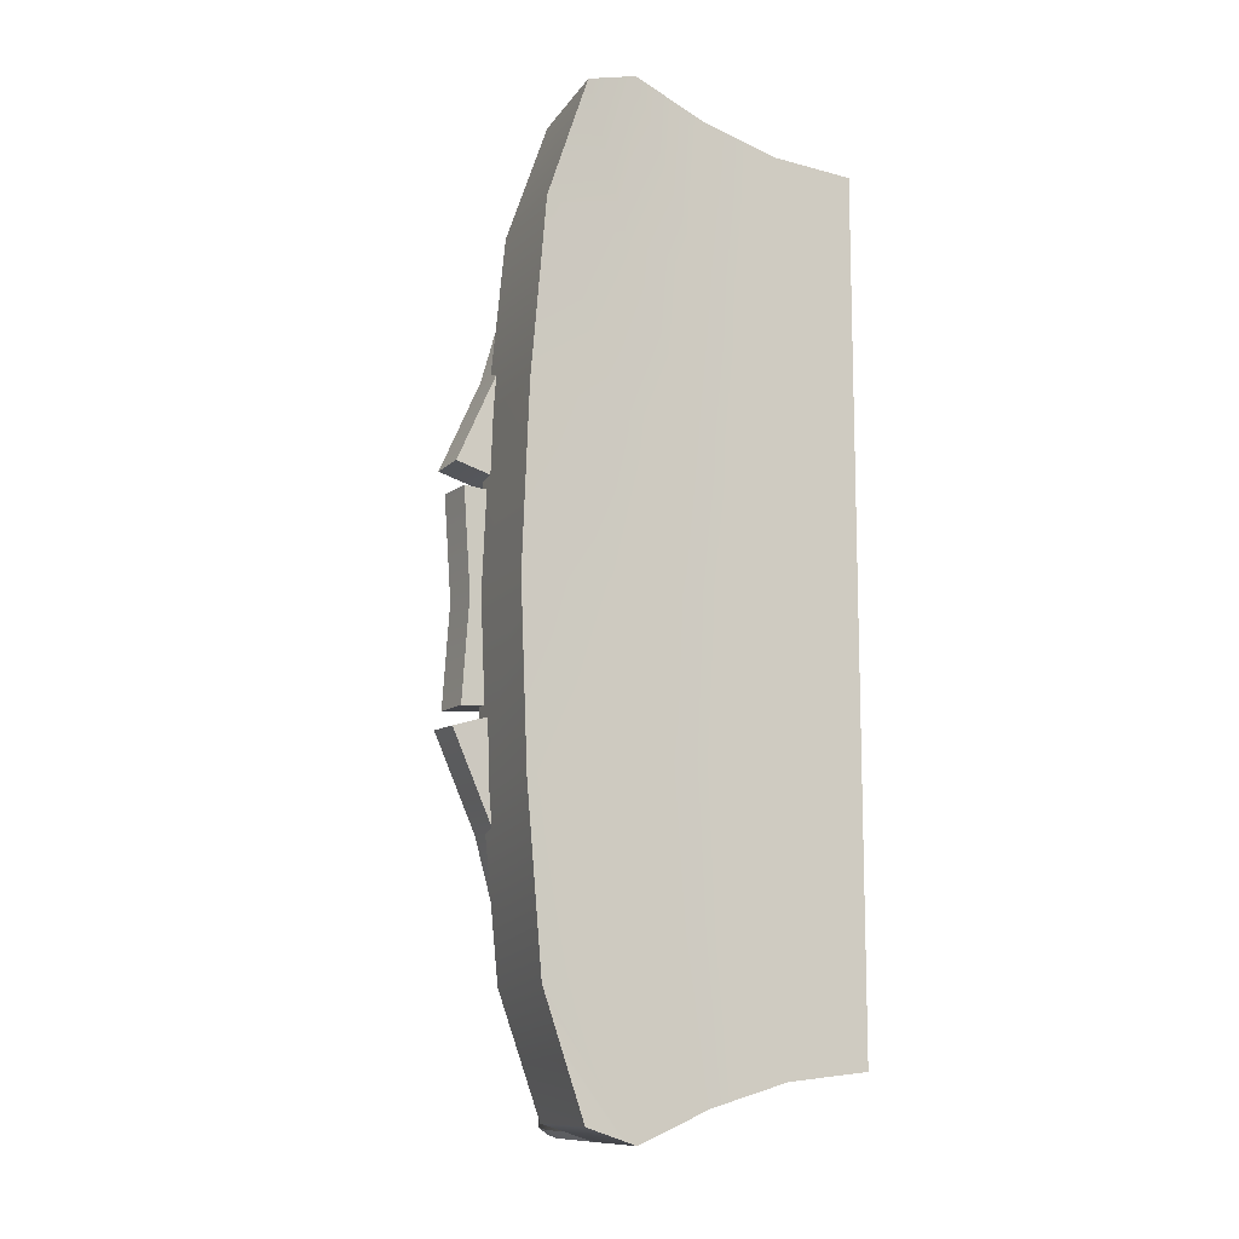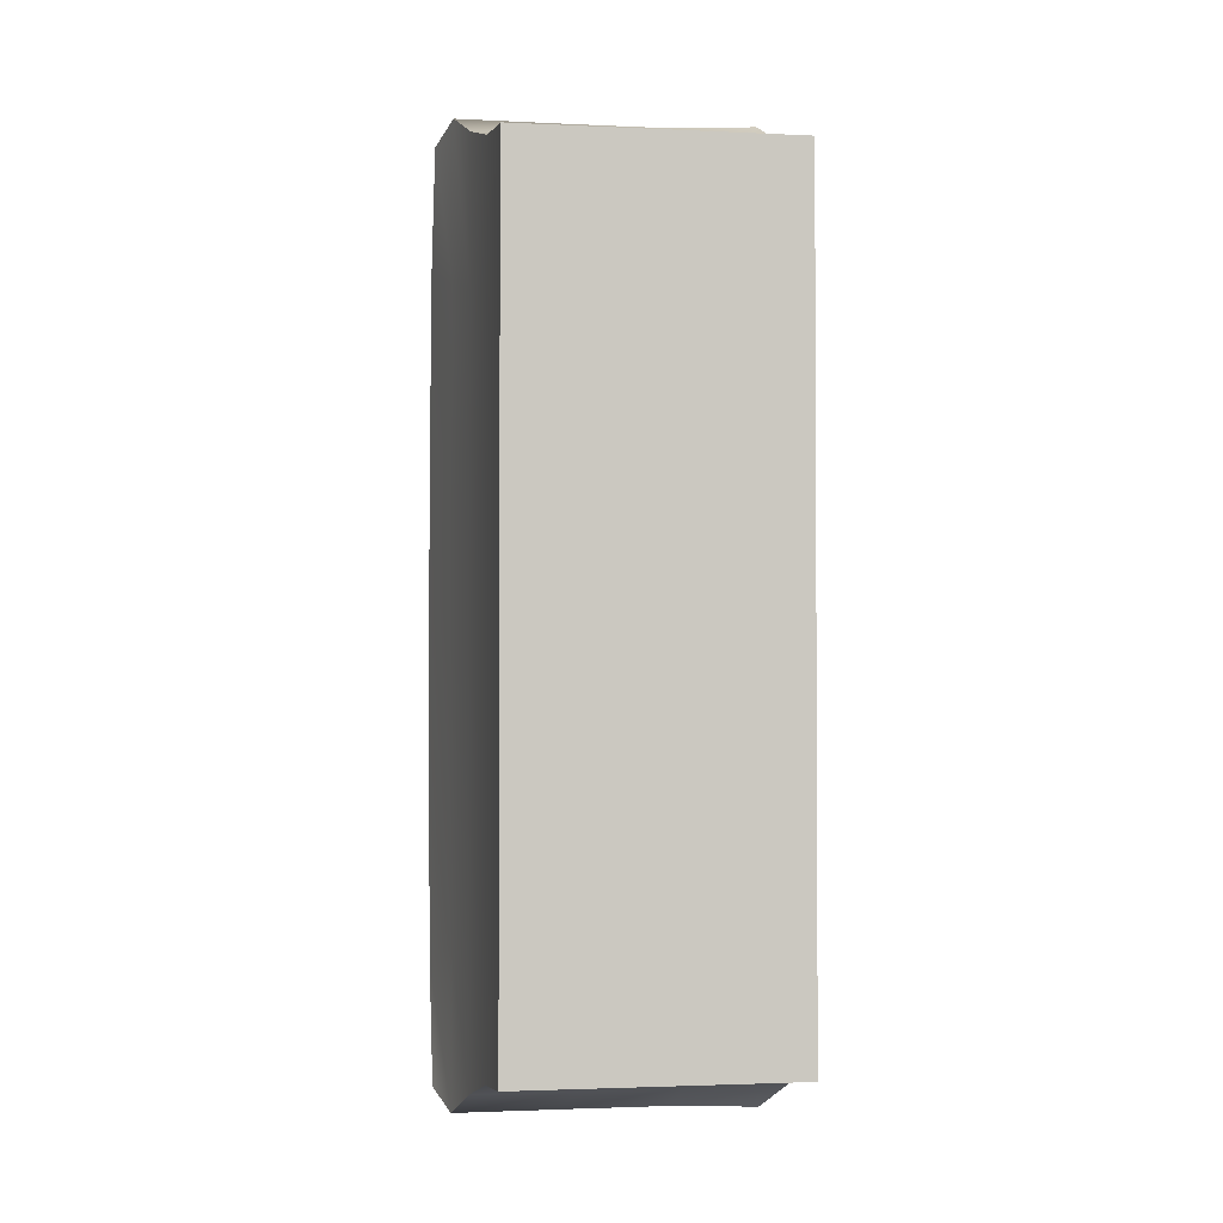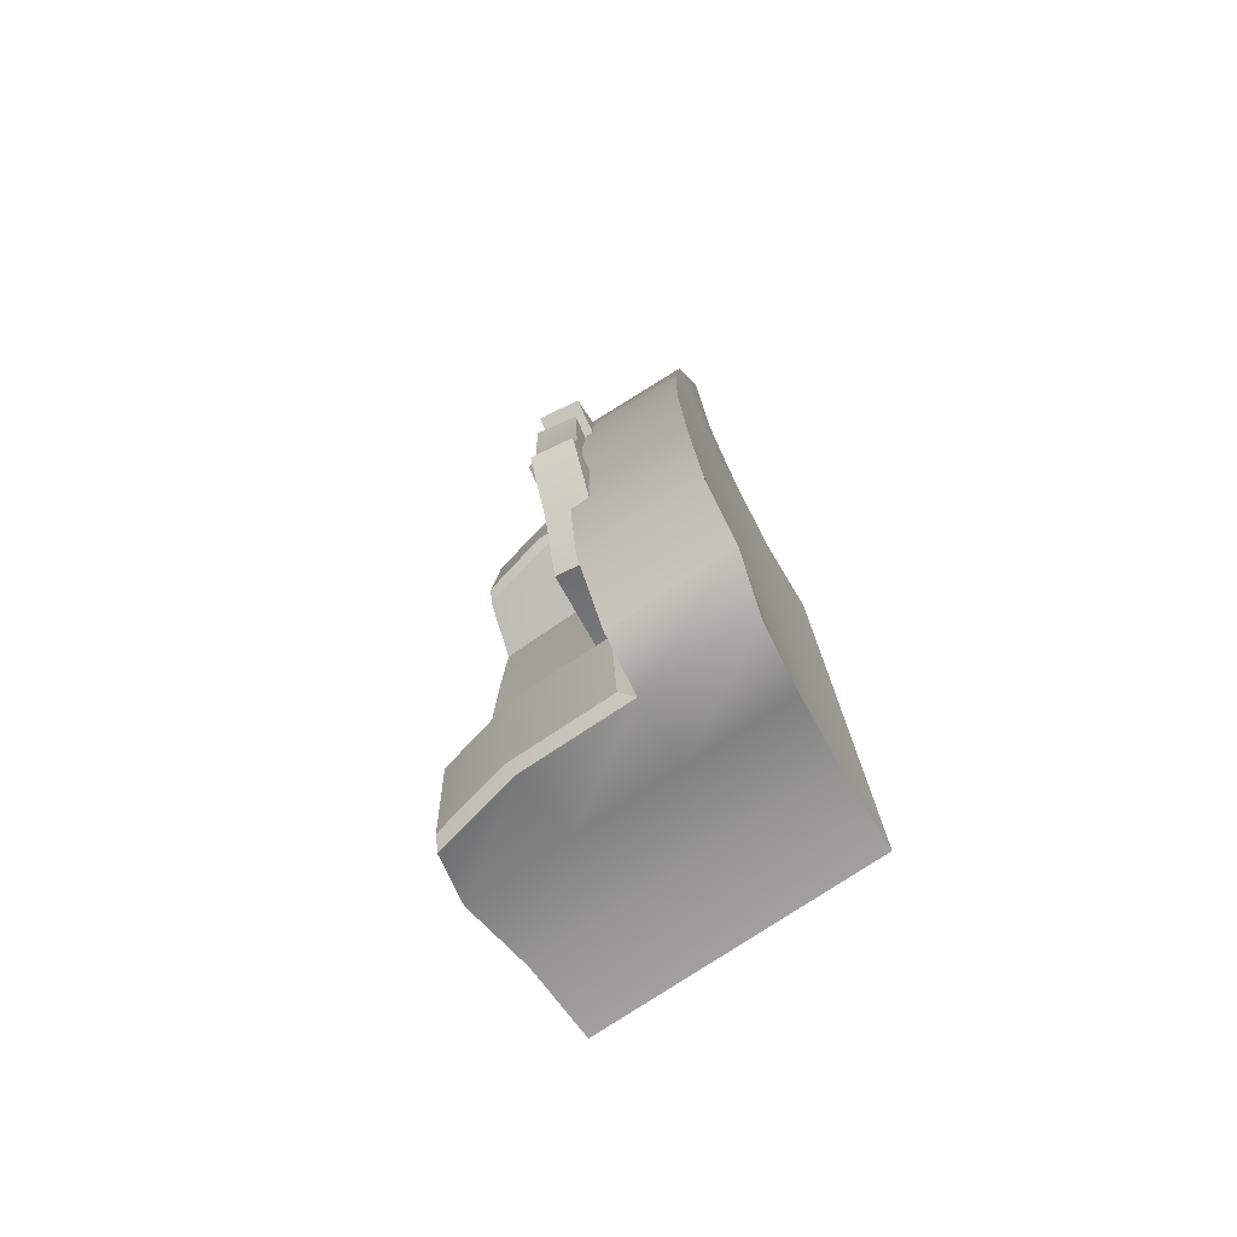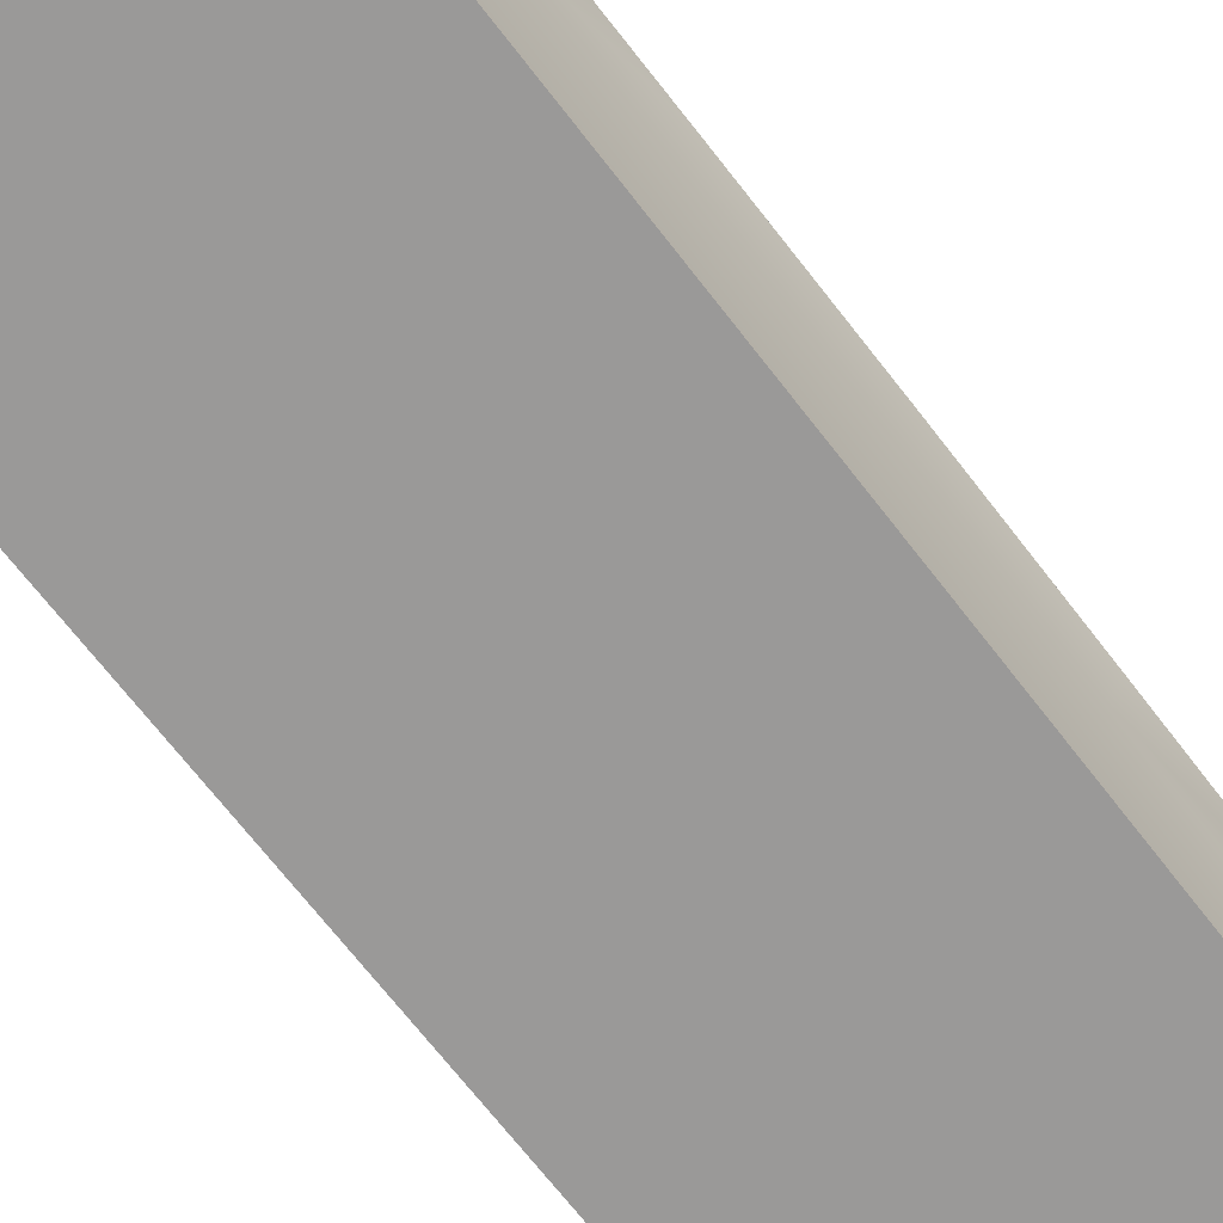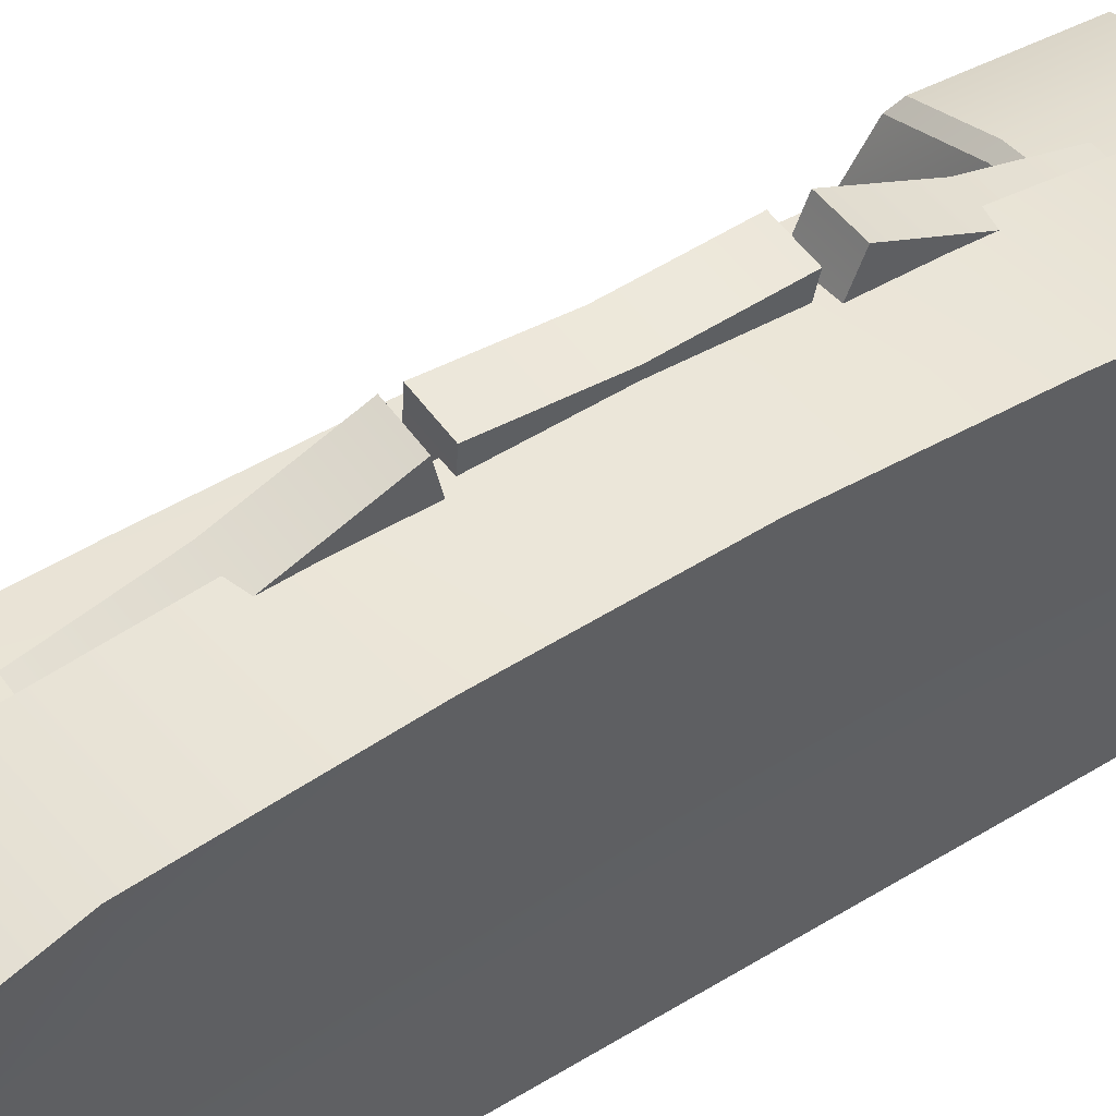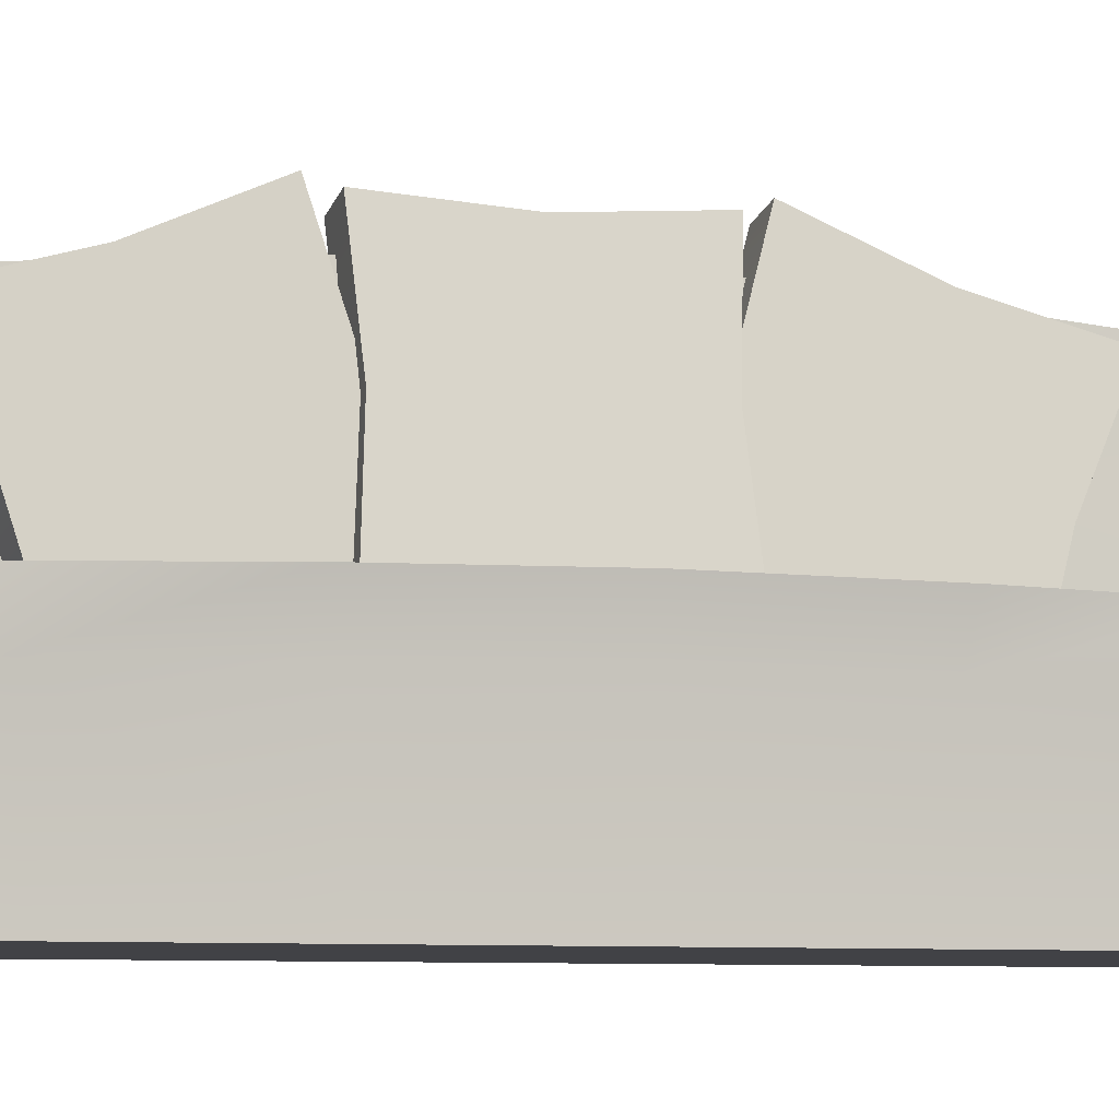
<metadata>
{"format":"obj","ext":"obj","renderer":"f3d","projection":"perspective","resolution":1024,"background":"white","views":[{"elev":-11.4,"azim":-109.5,"up":"+Z"},{"elev":-2.0,"azim":-9.4,"up":"+Z"},{"elev":-76.6,"azim":-146.4,"up":"+Z"},{"elev":-69.1,"azim":37.6,"up":"+Y"},{"elev":43.1,"azim":-126.4,"up":"+Y"},{"elev":-6.7,"azim":73.7,"up":"+Y"}]}
</metadata>
<code>
v  0.224 0.3589 -0.7126
v  0.2211 0.3748 -0.9376
v  0.3118 0.3908 -0.9376
v  0.3147 0.3749 -0.7126
v  0.1458 0.802 -0.7126
v  0.2365 0.818 -0.7126
v  0.2393 0.8021 -0.9376
v  0.1486 0.7861 -0.9376
v  0.2756 0.5965 -0.7288
v  0.1849 0.5805 -0.7288
v  0.2756 0.5965 -0.9376
v  0.1849 0.5805 -0.9376
v  0.2145 0.2521 -0.4035
v  0.1964 0.3443 -0.6086
v  0.2876 0.3573 -0.6108
v  0.3057 0.2651 -0.4057
v  0.1824 0.4064 -0.825
v  0.2735 0.4194 -0.8272
v  0.1588 0.6701 -0.2462
v  0.25 0.6831 -0.2484
v  0.2359 0.7452 -0.4648
v  0.1448 0.7322 -0.4626
v  0.2178 0.8373 -0.67
v  0.1267 0.8244 -0.6678
v  0.2767 0.4796 -0.3422
v  0.1855 0.4667 -0.34
v  0.2618 0.5512 -0.5378
v  0.2468 0.6228 -0.7334
v  0.1557 0.6099 -0.7312
v  0.1706 0.5383 -0.5356
v  0.224 0.3589 -1.163
v  0.3147 0.3749 -1.163
v  0.1458 0.802 -1.163
v  0.2365 0.818 -1.163
v  0.1849 0.5805 -1.146
v  0.2756 0.5965 -1.146
v  0.2145 0.2521 -1.472
v  0.3057 0.2651 -1.47
v  0.2876 0.3573 -1.264
v  0.1964 0.3443 -1.267
v  0.2735 0.4194 -1.048
v  0.1824 0.4064 -1.05
v  0.1588 0.6701 -1.629
v  0.1448 0.7322 -1.413
v  0.2359 0.7452 -1.41
v  0.25 0.6831 -1.627
v  0.1267 0.8244 -1.207
v  0.2178 0.8373 -1.205
v  0.1855 0.4667 -1.535
v  0.2767 0.4796 -1.533
v  0.2618 0.5512 -1.337
v  0.2468 0.6228 -1.142
v  0.1557 0.6099 -1.144
v  0.1706 0.5383 -1.34
v  0 0 -0
v  0 0 -0.3125
v  0.2102 0 -0.3125
v  0.2102 0 -0
v  0.4204 0 -0.3125
v  0.4204 0 -0
v  0.6307 0 -0.3125
v  0.6307 0 -0
v  0 0 -0.6249
v  0.2102 0 -0.6249
v  0.4204 0 -0.6249
v  0.6307 0 -0.6249
v  0 0 -0.9374
v  0.2102 0 -0.9374
v  0.4204 0 -0.9374
v  0.6307 0 -0.9374
v  0 0 -1.25
v  0.2102 0 -1.25
v  0.4204 0 -1.25
v  0.6307 0 -1.25
v  0 0 -1.562
v  0.2102 0 -1.562
v  0.4204 0 -1.562
v  0.6307 0 -1.562
v  0 0 -1.875
v  0.2102 0 -1.875
v  0.4204 0 -1.875
v  0.6307 0 -1.875
v  -0.0757 0.6148 0.0987
v  0.185 0.6194 0.0987
v  0.185 0.7089 -0.1625
v  -0.0757 0.7006 -0.1625
v  0.2207 0.5262 0.1188
v  0.4415 0.5261 0.1188
v  0.4409 0.5456 -0.1989
v  0.2207 0.5455 -0.1989
v  0.6072 0.4895 0.1188
v  0.6071 0.5066 -0.1989
v  0.185 0.746 -0.5499
v  -0.0757 0.7329 -0.5499
v  0.2025 0.357 -0.2668
v  0.4281 0.357 -0.2668
v  0.4281 0.3683 -0.6021
v  0.2025 0.3683 -0.6021
v  0.6537 0.3545 -0.2668
v  0.6537 0.3643 -0.6021
v  0.185 0.7633 -0.9374
v  -0.0757 0.7475 -0.9374
v  0.4281 0.3736 -0.9374
v  0.2025 0.3736 -0.9374
v  0.6537 0.3688 -0.9374
v  0.185 0.746 -1.325
v  -0.0757 0.7329 -1.325
v  0.4281 0.3683 -1.273
v  0.2025 0.3683 -1.273
v  0.6537 0.3643 -1.273
v  0.185 0.7089 -1.712
v  -0.0757 0.7006 -1.712
v  0.4281 0.357 -1.608
v  0.2025 0.357 -1.608
v  0.6537 0.3545 -1.608
v  0.185 0.6194 -1.973
v  -0.0757 0.6148 -1.973
v  0.2207 0.5455 -1.676
v  0.4409 0.5456 -1.676
v  0.4415 0.5261 -1.994
v  0.2207 0.5262 -1.994
v  0.6071 0.5066 -1.676
v  0.6072 0.4895 -1.994
v  0.2081 0.1755 0.0192
v  -0.0065 0.1751 0.0192
v  0.4226 0.1755 0.0192
v  0.6371 0.1751 0.0192
v  0.6371 0.2703 -0.2997
v  0.6371 0.273 -0.6185
v  0.6371 0.2743 -0.9374
v  0.6371 0.273 -1.256
v  0.6371 0.2703 -1.575
v  0.6371 0.1751 -1.894
v  0.4226 0.1755 -1.894
v  0.2081 0.1755 -1.894
v  -0.0065 0.1751 -1.894
v  -0.0065 0.1779 -1.575
v  -0.0065 0.1806 -1.256
v  -0.0065 0.1819 -0.9374
v  -0.0065 0.1806 -0.6185
v  -0.0065 0.1779 -0.2997
v  -0.023 0.3447 0.0685
v  0.2025 0.3461 0.0685
v  0.195 0.5044 0.1354
v  -0.0455 0.5016 0.1354
v  0.4281 0.3461 0.0685
v  0.4356 0.5044 0.1354
v  0.6537 0.3447 0.0685
v  0.6204 0.4634 0.1354
v  0.6204 0.4829 -0.2222
v  0.4356 0.5261 -0.2222
v  0.195 0.5261 -0.2222
v  0.195 0.5484 -0.5798
v  0.195 0.5588 -0.9374
v  0.195 0.5484 -1.295
v  0.195 0.5261 -1.653
v  0.4356 0.5261 -1.653
v  0.6204 0.4829 -1.653
v  0.6537 0.3447 -1.943
v  0.6204 0.4634 -2.01
v  0.4281 0.3461 -1.943
v  0.4356 0.5044 -2.01
v  0.2025 0.3461 -1.943
v  0.195 0.5044 -2.01
v  -0.023 0.3447 -1.943
v  -0.0455 0.5016 -2.01
v  -0.023 0.3545 -1.608
v  -0.0455 0.5211 -1.653
v  -0.023 0.3643 -1.273
v  -0.0455 0.5405 -1.295
v  -0.023 0.3688 -0.9374
v  -0.0455 0.5493 -0.9374
v  -0.023 0.3643 -0.6021
v  -0.0455 0.5405 -0.5798
v  -0.023 0.3545 -0.2668
v  -0.0455 0.5211 -0.2222
o Sofa
g Sofa
f 1 2 3
f 3 4 1
f 5 6 7
f 7 8 5
f 1 4 9
f 9 10 1
f 10 9 6
f 6 5 10
f 4 3 11
f 11 9 4
f 9 11 7
f 7 6 9
f 2 1 10
f 10 12 2
f 12 10 5
f 5 8 12
f 13 14 15
f 15 16 13
f 14 17 18
f 18 15 14
f 19 20 21
f 21 22 19
f 22 21 23
f 23 24 22
f 13 16 25
f 25 26 13
f 26 25 20
f 20 19 26
f 16 15 27
f 27 25 16
f 15 18 28
f 28 27 15
f 25 27 21
f 21 20 25
f 27 28 23
f 23 21 27
f 18 17 29
f 29 28 18
f 28 29 24
f 24 23 28
f 17 14 30
f 30 29 17
f 14 13 26
f 26 30 14
f 29 30 22
f 22 24 29
f 30 26 19
f 19 22 30
f 31 32 3
f 3 2 31
f 33 8 7
f 7 34 33
f 31 35 36
f 36 32 31
f 35 33 34
f 34 36 35
f 32 36 11
f 11 3 32
f 36 34 7
f 7 11 36
f 2 12 35
f 35 31 2
f 12 8 33
f 33 35 12
f 37 38 39
f 39 40 37
f 40 39 41
f 41 42 40
f 43 44 45
f 45 46 43
f 44 47 48
f 48 45 44
f 37 49 50
f 50 38 37
f 49 43 46
f 46 50 49
f 38 50 51
f 51 39 38
f 39 51 52
f 52 41 39
f 50 46 45
f 45 51 50
f 51 45 48
f 48 52 51
f 41 52 53
f 53 42 41
f 52 48 47
f 47 53 52
f 42 53 54
f 54 40 42
f 40 54 49
f 49 37 40
f 53 47 44
f 44 54 53
f 54 44 43
f 43 49 54
f 55 56 57
f 57 58 55
f 58 57 59
f 59 60 58
f 60 59 61
f 61 62 60
f 56 63 64
f 64 57 56
f 57 64 65
f 65 59 57
f 59 65 66
f 66 61 59
f 63 67 68
f 68 64 63
f 64 68 69
f 69 65 64
f 65 69 70
f 70 66 65
f 67 71 72
f 72 68 67
f 68 72 73
f 73 69 68
f 69 73 74
f 74 70 69
f 71 75 76
f 76 72 71
f 72 76 77
f 77 73 72
f 73 77 78
f 78 74 73
f 75 79 80
f 80 76 75
f 76 80 81
f 81 77 76
f 77 81 82
f 82 78 77
f 83 84 85
f 85 86 83
f 87 88 89
f 89 90 87
f 88 91 92
f 92 89 88
f 86 85 93
f 93 94 86
f 95 96 97
f 97 98 95
f 96 99 100
f 100 97 96
f 94 93 101
f 101 102 94
f 98 97 103
f 103 104 98
f 97 100 105
f 105 103 97
f 102 101 106
f 106 107 102
f 104 103 108
f 108 109 104
f 103 105 110
f 110 108 103
f 107 106 111
f 111 112 107
f 109 108 113
f 113 114 109
f 108 110 115
f 115 113 108
f 112 111 116
f 116 117 112
f 118 119 120
f 120 121 118
f 119 122 123
f 123 120 119
f 58 124 125
f 125 55 58
f 60 126 124
f 124 58 60
f 62 127 126
f 126 60 62
f 61 128 127
f 127 62 61
f 66 129 128
f 128 61 66
f 70 130 129
f 129 66 70
f 74 131 130
f 130 70 74
f 78 132 131
f 131 74 78
f 82 133 132
f 132 78 82
f 81 134 133
f 133 82 81
f 80 135 134
f 134 81 80
f 79 136 135
f 135 80 79
f 75 137 136
f 136 79 75
f 71 138 137
f 137 75 71
f 67 139 138
f 138 71 67
f 63 140 139
f 139 67 63
f 56 141 140
f 140 63 56
f 55 125 141
f 141 56 55
f 142 143 144
f 144 145 142
f 143 146 147
f 147 144 143
f 146 148 149
f 149 147 146
f 148 99 150
f 150 149 148
f 99 96 151
f 151 150 99
f 96 95 152
f 152 151 96
f 95 98 153
f 153 152 95
f 98 104 154
f 154 153 98
f 104 109 155
f 155 154 104
f 109 114 156
f 156 155 109
f 114 113 157
f 157 156 114
f 113 115 158
f 158 157 113
f 115 159 160
f 160 158 115
f 159 161 162
f 162 160 159
f 161 163 164
f 164 162 161
f 163 165 166
f 166 164 163
f 165 167 168
f 168 166 165
f 167 169 170
f 170 168 167
f 169 171 172
f 172 170 169
f 171 173 174
f 174 172 171
f 173 175 176
f 176 174 173
f 175 142 145
f 145 176 175
f 144 152 85
f 85 84 144
f 152 153 93
f 93 85 152
f 153 154 101
f 101 93 153
f 154 155 106
f 106 101 154
f 155 156 111
f 111 106 155
f 156 164 116
f 116 111 156
f 164 166 117
f 117 116 164
f 166 168 112
f 112 117 166
f 168 170 107
f 107 112 168
f 170 172 102
f 102 107 170
f 172 174 94
f 94 102 172
f 174 176 86
f 86 94 174
f 176 145 83
f 83 86 176
f 145 144 84
f 84 83 145
f 143 142 125
f 125 124 143
f 146 143 124
f 124 126 146
f 148 146 126
f 126 127 148
f 99 148 127
f 127 128 99
f 100 99 128
f 128 129 100
f 105 100 129
f 129 130 105
f 110 105 130
f 130 131 110
f 115 110 131
f 131 132 115
f 159 115 132
f 132 133 159
f 161 159 133
f 133 134 161
f 163 161 134
f 134 135 163
f 165 163 135
f 135 136 165
f 167 165 136
f 136 137 167
f 169 167 137
f 137 138 169
f 171 169 138
f 138 139 171
f 173 171 139
f 139 140 173
f 175 173 140
f 140 141 175
f 142 175 141
f 141 125 142
f 152 144 144
f 144 152 152
f 144 147 147
f 147 144 144
f 147 149 149
f 149 147 147
f 149 150 150
f 150 149 149
f 150 151 151
f 151 150 150
f 151 152 152
f 152 151 151
f 164 156 156
f 156 164 164
f 156 157 157
f 157 156 156
f 157 158 158
f 158 157 157
f 158 160 160
f 160 158 158
f 160 162 162
f 162 160 160
f 162 164 164
f 164 162 162
f 152 144 87
f 87 90 152
f 144 147 88
f 88 87 144
f 147 149 91
f 91 88 147
f 149 150 92
f 92 91 149
f 150 151 89
f 89 92 150
f 151 152 90
f 90 89 151
f 164 156 118
f 118 121 164
f 156 157 119
f 119 118 156
f 157 158 122
f 122 119 157
f 158 160 123
f 123 122 158
f 160 162 120
f 120 123 160
f 162 164 121
f 121 120 162

</code>
